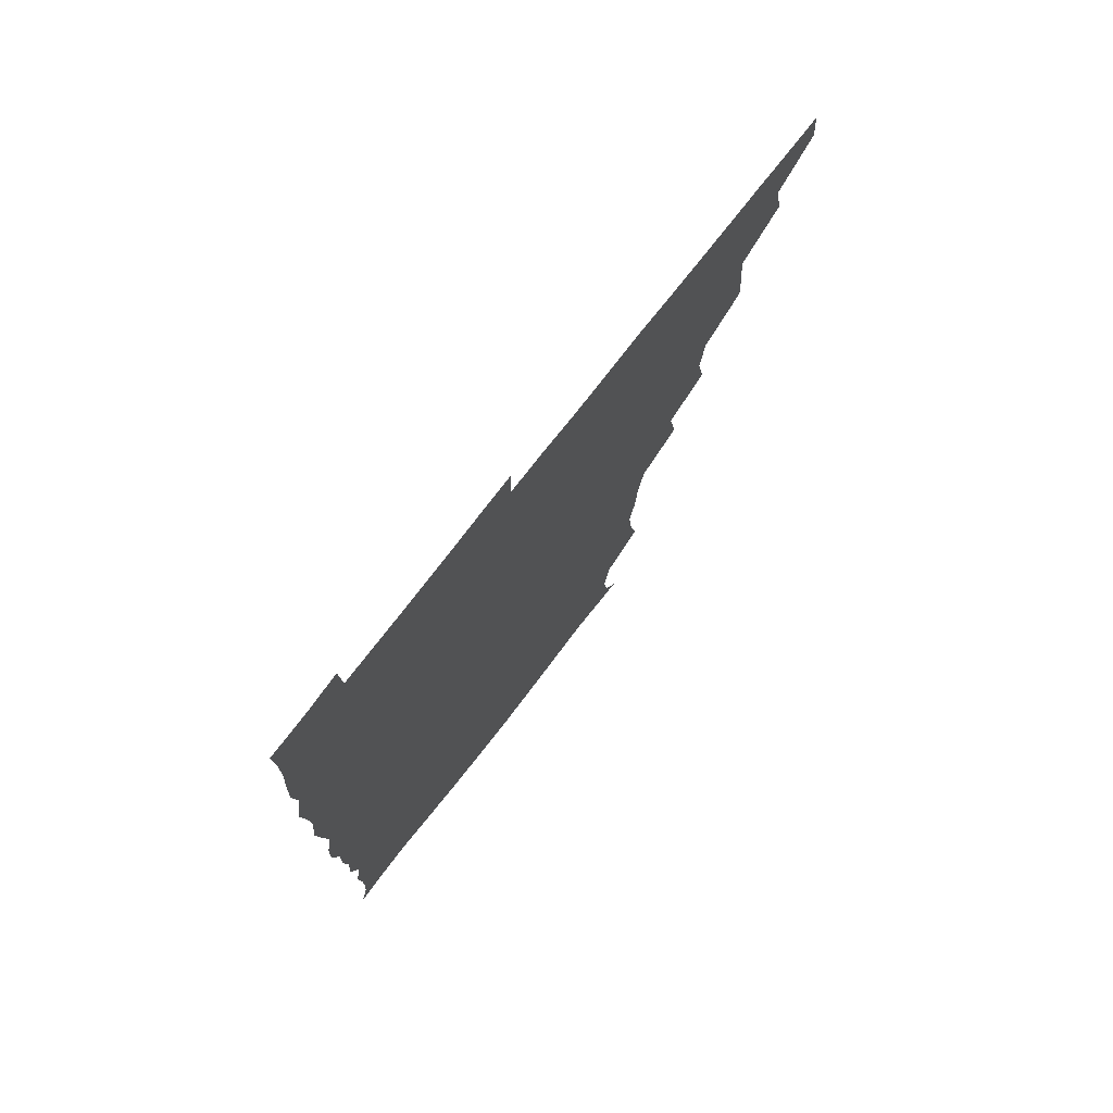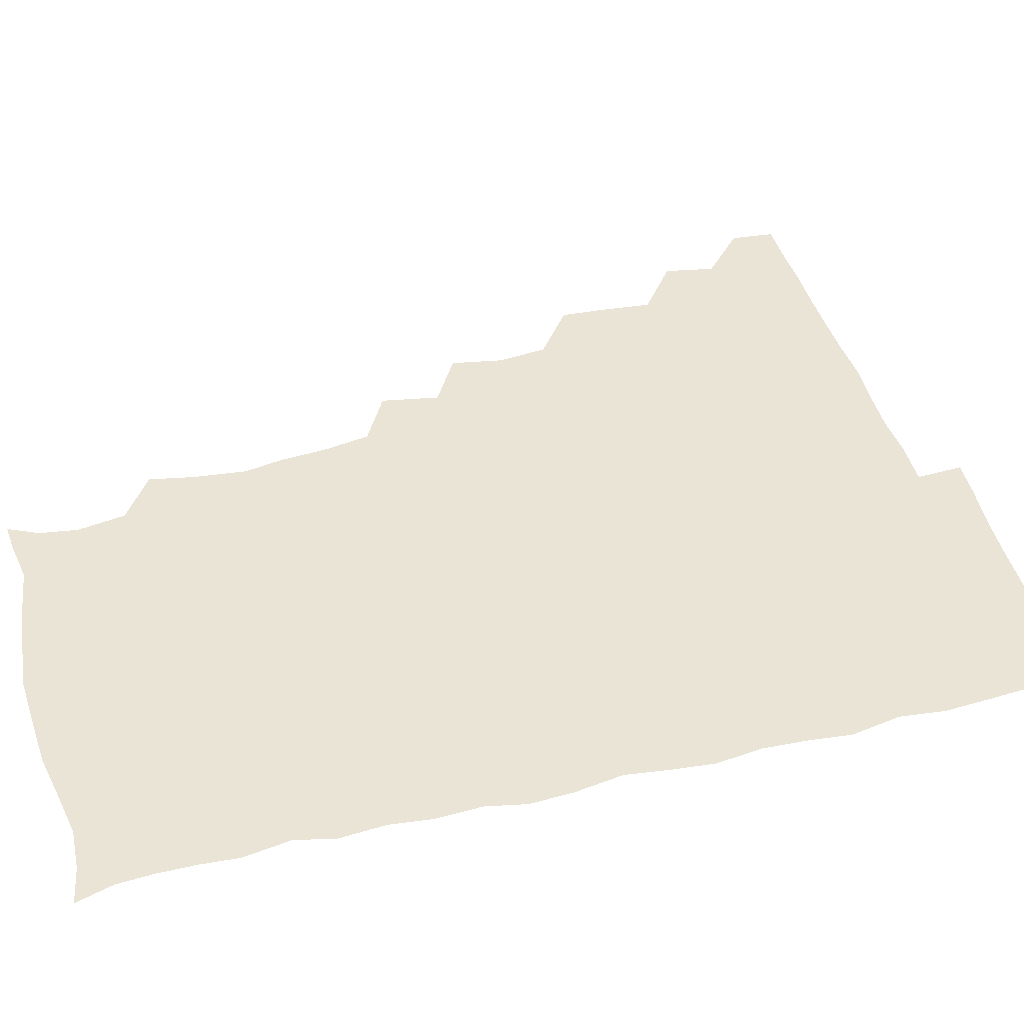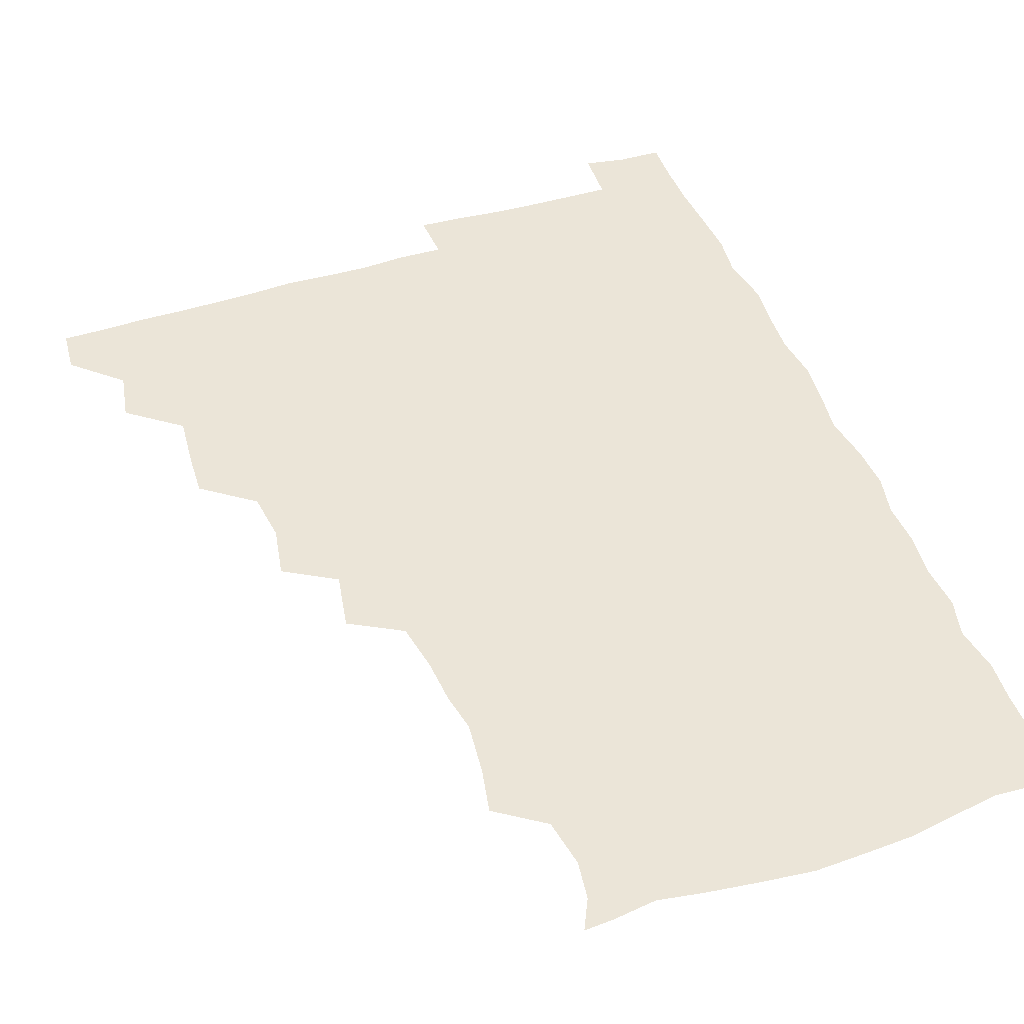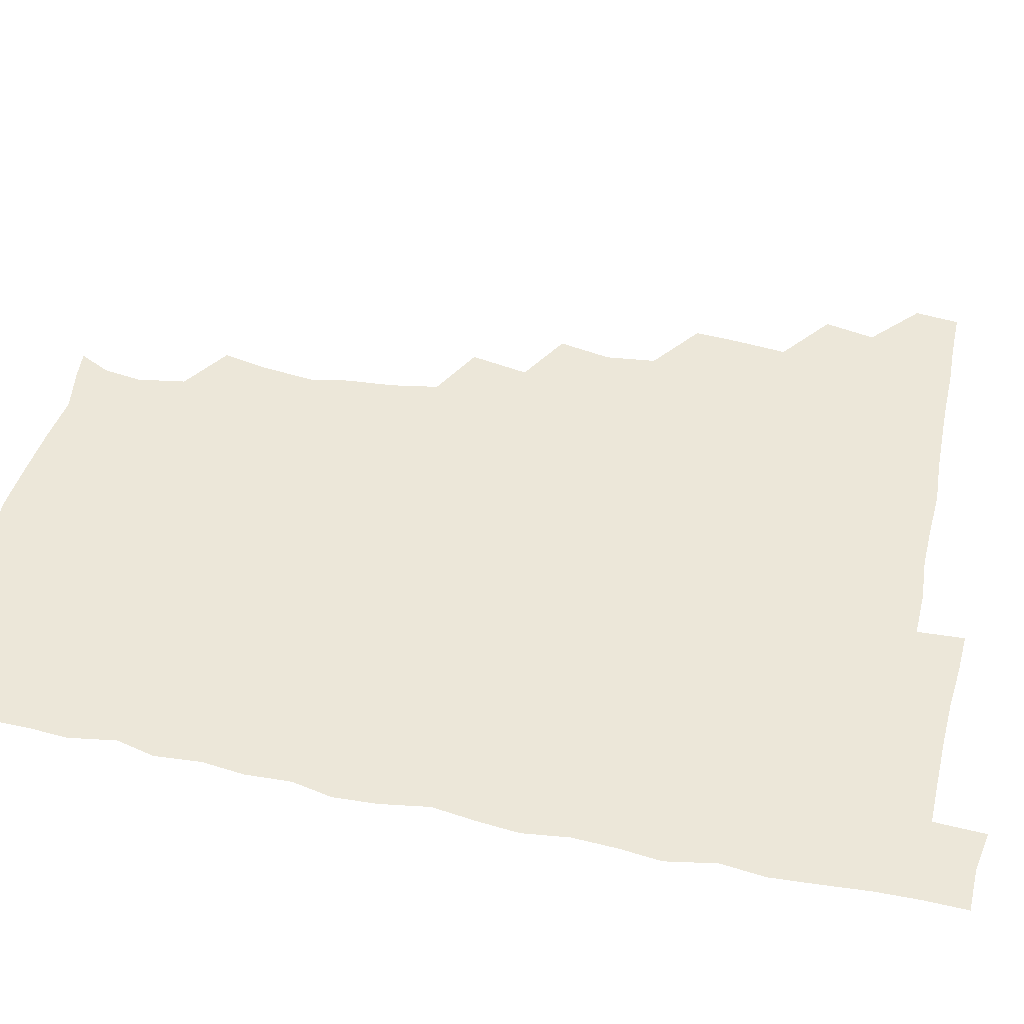
<metadata>
{"format":"obj","ext":"obj","renderer":"f3d","projection":"perspective","resolution":1024,"background":"white","views":[{"elev":76.0,"azim":127.9,"up":"+Y"},{"elev":43.6,"azim":74.4,"up":"+Z"},{"elev":46.0,"azim":-19.9,"up":"+Z"},{"elev":50.1,"azim":102.6,"up":"+Z"}]}
</metadata>
<code>
v 464.8 495.1 0
v 466.2 510.3 0
v 477.9 462.6 0
v 481.2 479.9 0
v 481.6 495.5 0
v 481.8 510.4 0
v 493.4 415.4 0
v 494.3 430.6 0
v 496.1 448.5 0
v 496.7 465.4 0
v 497.6 480.7 0
v 496.8 495.8 0
v 496.3 510.9 0
v 509.8 366.7 0
v 513.1 384.8 0
v 511.2 402 0
v 513.3 421.1 0
v 512.5 436.4 0
v 513.1 451.9 0
v 513.9 467.1 0
v 512.6 481.1 0
v 512.1 495.6 0
v 511.3 510.8 0
v 523.8 336.2 0
v 527.4 356.2 0
v 527.7 374.1 0
v 528 390.7 0
v 527.7 406.5 0
v 526.8 420.7 0
v 526.3 435.3 0
v 527.4 451.6 0
v 527.6 466.6 0
v 527.1 481.1 0
v 526.7 495.8 0
v 526.2 511 0
v 543.1 245.6 0
v 546.3 261.5 0
v 548.2 279.9 0
v 545.7 293.4 0
v 544.5 309.6 0
v 541.6 326.1 0
v 542.1 344.4 0
v 542.5 360.5 0
v 542.3 376 0
v 542.7 392.4 0
v 541.9 406.4 0
v 541.6 421.3 0
v 542.5 437.3 0
v 542 451.6 0
v 542.6 466.4 0
v 541.7 481.3 0
v 541.5 495.9 0
v 540.9 511.4 0
v 555.1 193.4 0
v 560.3 204.1 0
v 562.2 217.4 0
v 559.5 234.1 0
v 559.5 252.4 0
v 559.8 268.4 0
v 559.5 283.6 0
v 559.5 300.1 0
v 557.7 314.4 0
v 557.6 331.1 0
v 556.6 345.5 0
v 557.4 362.5 0
v 557.5 377.7 0
v 556.2 391.2 0
v 557.2 407.6 0
v 557.4 422.7 0
v 557 437.2 0
v 557.5 452.3 0
v 556.7 466.5 0
v 557.2 480.9 0
v 556.5 495.7 0
v 555.4 512.4 0
v 565.1 194.1 0
v 569.9 204.9 0
v 574.6 225.5 0
v 574.1 241.6 0
v 574.2 257.3 0
v 572.8 270 0
v 573 286.1 0
v 573.5 304 0
v 573.5 317.9 0
v 572.3 332.5 0
v 572.5 348 0
v 571.7 362.2 0
v 572.4 379 0
v 572.4 393.3 0
v 571.5 406.8 0
v 572.2 423.2 0
v 572.1 437.6 0
v 571.9 452 0
v 571.6 466.3 0
v 571.9 480.8 0
v 571.2 495.9 0
v 570.4 511.6 0
v 579.6 196.2 0
v 586.6 213.3 0
v 587.8 227.1 0
v 587.8 242.8 0
v 587.8 259 0
v 587.4 273.3 0
v 588 288 0
v 587.1 302 0
v 587.5 320.5 0
v 586.8 332 0
v 587 348.4 0
v 586.7 362.9 0
v 586.5 377.3 0
v 586.9 393.5 0
v 586.5 407.3 0
v 586.5 422.1 0
v 586.7 437.3 0
v 586.5 451.7 0
v 586.6 466.3 0
v 586.5 481 0
v 586.1 496.2 0
v 585.7 511.2 0
v 595.1 193.6 0
v 600.8 212.6 0
v 602.3 229.1 0
v 602.3 243.8 0
v 602.1 257.3 0
v 601.2 270.7 0
v 601.4 289 0
v 602.6 304.3 0
v 601.5 318.1 0
v 601.5 332.8 0
v 601.6 349.2 0
v 601.6 363.7 0
v 601.5 377.6 0
v 601.4 393.1 0
v 601.6 408.2 0
v 601.5 422.6 0
v 601.5 437.4 0
v 601.5 451.7 0
v 601.6 466.3 0
v 601.8 480.8 0
v 601.7 495.5 0
v 600.7 512.3 0
v 612.6 191.4 0
v 615.9 213.1 0
v 616.8 228.5 0
v 616.1 243.8 0
v 616.7 260.2 0
v 616.7 275.2 0
v 616.4 286.9 0
v 616.1 305.9 0
v 616.2 318.3 0
v 616.4 334.3 0
v 616.1 348.6 0
v 616.1 362.8 0
v 616.2 378.8 0
v 616.1 393.6 0
v 616.2 408.2 0
v 616.2 422.6 0
v 616.1 436.8 0
v 616.3 451.6 0
v 616.9 466.7 0
v 616.8 480.7 0
v 616.6 495.4 0
v 616.2 511.9 0
v 615.4 528.2 0
v 630.3 189.5 0
v 630.6 212 0
v 630.7 231.2 0
v 631.1 244.2 0
v 631.3 260.4 0
v 630.9 273.4 0
v 631.4 289.4 0
v 630.8 303.9 0
v 630.6 318.9 0
v 630.6 334.9 0
v 630.8 347.8 0
v 630.7 363.5 0
v 630.7 378.5 0
v 630.7 393.3 0
v 630.7 407.9 0
v 630.9 424.1 0
v 631 437.5 0
v 631.1 451.8 0
v 631.3 466.6 0
v 631.4 480.9 0
v 631.4 495.5 0
v 630.8 511.3 0
v 629 527.6 0
v 647.6 190.3 0
v 645.8 213.5 0
v 646.1 227.8 0
v 645.4 243.2 0
v 645.3 260.1 0
v 645.3 274.1 0
v 645.5 290 0
v 645.2 305.1 0
v 645.5 317.9 0
v 645 333.8 0
v 645.2 349.2 0
v 645.3 363.4 0
v 645.3 378.4 0
v 645.2 393.1 0
v 645.1 409.3 0
v 645.4 423.2 0
v 645.6 437.4 0
v 645.7 452 0
v 645.8 467 0
v 646 481.1 0
v 646.1 495.6 0
v 646.8 509.3 0
v 644.1 526.3 0
v 664.9 191.3 0
v 661.2 211.6 0
v 660 229.7 0
v 660.2 242.8 0
v 659 260.3 0
v 660 273 0
v 659.1 290.7 0
v 659.4 304.7 0
v 659.8 318.5 0
v 659.4 334.1 0
v 659.2 349.2 0
v 660.1 362.6 0
v 659.9 378.1 0
v 660.4 391.7 0
v 659.5 408.6 0
v 659.8 422.9 0
v 660.5 436.8 0
v 660.2 452.3 0
v 660.2 467.1 0
v 660.6 481.3 0
v 660.8 495.8 0
v 660.8 510.1 0
v 659.8 525.6 0
v 681.2 194.2 0
v 676.4 212.1 0
v 674.6 228.7 0
v 674.4 243.8 0
v 674 258.4 0
v 673.9 273.8 0
v 673.2 289.8 0
v 673.1 304.8 0
v 674.1 318.3 0
v 673.5 334.1 0
v 674.5 347.6 0
v 674.4 362.5 0
v 673.7 378.8 0
v 674.5 392.4 0
v 673.4 409.1 0
v 674.2 422.9 0
v 674.4 437.6 0
v 675.1 451.8 0
v 674.8 466.9 0
v 674.8 481.9 0
v 675.4 496.1 0
v 675.5 510.7 0
v 675.7 525.4 0
v 696.3 196.6 0
v 692 211.1 0
v 689.6 227 0
v 688.1 243.5 0
v 687.6 258.6 0
v 687.9 273 0
v 687.4 288.6 0
v 688.7 301.8 0
v 687.2 319.2 0
v 688.4 332.8 0
v 687.9 348.4 0
v 688.4 362.3 0
v 687.7 378.2 0
v 688.6 392.4 0
v 688.5 407.5 0
v 688.6 422.4 0
v 688.3 437.5 0
v 689.5 451.6 0
v 688.6 467.7 0
v 689.4 481.7 0
v 689.6 496.2 0
v 690.4 510.7 0
v 690.9 525.2 0
v 691.7 543.2 0
v 710.9 195.7 0
v 706.6 209.5 0
v 704.7 224 0
v 704 238.8 0
v 702 255.7 0
v 702.3 269.8 0
v 702.3 285.6 0
v 701.8 300.9 0
v 702.6 315.6 0
v 703.2 330 0
v 704.5 344.7 0
v 702.7 360.7 0
v 702.9 375.2 0
v 704.5 389.5 0
v 703.7 405.4 0
v 704.6 419.5 0
v 702.8 436.3 0
v 704.9 450 0
v 702.9 466.6 0
v 703.2 481.3 0
v 704.4 495.6 0
v 705 510.5 0
v 704.7 525 0
v 705.8 540.7 0
v 723.8 193 0
v 720.1 205.9 0
v 719.3 218.5 0
v 719.4 231.6 0
v 720.4 245 0
v 717.8 261.4 0
v 721 274.9 0
v 719.8 291 0
v 721.5 305.9 0
v 720.8 321.8 0
v 723.7 335.8 0
v 723 351 0
v 720.4 367.9 0
v 722.4 382.8 0
v 723.8 397.8 0
v 721.8 414 0
v 722.6 429.6 0
v 724.1 444 0
v 721 461.5 0
v 722.7 476.9 0
v 721.7 493.1 0
v 720.6 509.8 0
v 720.3 525.4 0
v 720.7 540.4 0
f 4 5 1
f 1 5 2
f 5 6 2
f 9 10 3
f 3 10 4
f 10 11 4
f 4 11 5
f 11 12 5
f 5 12 6
f 12 13 6
f 16 17 7
f 7 17 8
f 17 18 8
f 8 18 9
f 18 19 9
f 9 19 10
f 19 20 10
f 10 20 11
f 20 21 11
f 11 21 12
f 21 22 12
f 12 22 13
f 22 23 13
f 25 26 14
f 14 26 15
f 26 27 15
f 15 27 16
f 27 28 16
f 16 28 17
f 28 29 17
f 17 29 18
f 29 30 18
f 18 30 19
f 30 31 19
f 19 31 20
f 31 32 20
f 20 32 21
f 32 33 21
f 21 33 22
f 33 34 22
f 22 34 23
f 34 35 23
f 41 42 24
f 24 42 25
f 42 43 25
f 25 43 26
f 43 44 26
f 26 44 27
f 44 45 27
f 27 45 28
f 45 46 28
f 28 46 29
f 46 47 29
f 29 47 30
f 47 48 30
f 30 48 31
f 48 49 31
f 31 49 32
f 49 50 32
f 32 50 33
f 50 51 33
f 33 51 34
f 51 52 34
f 34 52 35
f 52 53 35
f 57 58 36
f 36 58 37
f 58 59 37
f 37 59 38
f 59 60 38
f 38 60 39
f 60 61 39
f 39 61 40
f 61 62 40
f 40 62 41
f 62 63 41
f 41 63 42
f 63 64 42
f 42 64 43
f 64 65 43
f 43 65 44
f 65 66 44
f 44 66 45
f 66 67 45
f 45 67 46
f 67 68 46
f 46 68 47
f 68 69 47
f 47 69 48
f 69 70 48
f 48 70 49
f 70 71 49
f 49 71 50
f 71 72 50
f 50 72 51
f 72 73 51
f 51 73 52
f 73 74 52
f 52 74 53
f 74 75 53
f 54 76 55
f 76 77 55
f 55 77 56
f 77 78 56
f 56 78 57
f 78 79 57
f 57 79 58
f 79 80 58
f 58 80 59
f 80 81 59
f 59 81 60
f 81 82 60
f 60 82 61
f 82 83 61
f 61 83 62
f 83 84 62
f 62 84 63
f 84 85 63
f 63 85 64
f 85 86 64
f 64 86 65
f 86 87 65
f 65 87 66
f 87 88 66
f 66 88 67
f 88 89 67
f 67 89 68
f 89 90 68
f 68 90 69
f 90 91 69
f 69 91 70
f 91 92 70
f 70 92 71
f 92 93 71
f 71 93 72
f 93 94 72
f 72 94 73
f 94 95 73
f 73 95 74
f 95 96 74
f 74 96 75
f 96 97 75
f 76 98 77
f 98 99 77
f 77 99 78
f 99 100 78
f 78 100 79
f 100 101 79
f 79 101 80
f 101 102 80
f 80 102 81
f 102 103 81
f 81 103 82
f 103 104 82
f 82 104 83
f 104 105 83
f 83 105 84
f 105 106 84
f 84 106 85
f 106 107 85
f 85 107 86
f 107 108 86
f 86 108 87
f 108 109 87
f 87 109 88
f 109 110 88
f 88 110 89
f 110 111 89
f 89 111 90
f 111 112 90
f 90 112 91
f 112 113 91
f 91 113 92
f 113 114 92
f 92 114 93
f 114 115 93
f 93 115 94
f 115 116 94
f 94 116 95
f 116 117 95
f 95 117 96
f 117 118 96
f 96 118 97
f 118 119 97
f 98 120 99
f 120 121 99
f 99 121 100
f 121 122 100
f 100 122 101
f 122 123 101
f 101 123 102
f 123 124 102
f 102 124 103
f 124 125 103
f 103 125 104
f 125 126 104
f 104 126 105
f 126 127 105
f 105 127 106
f 127 128 106
f 106 128 107
f 128 129 107
f 107 129 108
f 129 130 108
f 108 130 109
f 130 131 109
f 109 131 110
f 131 132 110
f 110 132 111
f 132 133 111
f 111 133 112
f 133 134 112
f 112 134 113
f 134 135 113
f 113 135 114
f 135 136 114
f 114 136 115
f 136 137 115
f 115 137 116
f 137 138 116
f 116 138 117
f 138 139 117
f 117 139 118
f 139 140 118
f 118 140 119
f 140 141 119
f 120 142 121
f 142 143 121
f 121 143 122
f 143 144 122
f 122 144 123
f 144 145 123
f 123 145 124
f 145 146 124
f 124 146 125
f 146 147 125
f 125 147 126
f 147 148 126
f 126 148 127
f 148 149 127
f 127 149 128
f 149 150 128
f 128 150 129
f 150 151 129
f 129 151 130
f 151 152 130
f 130 152 131
f 152 153 131
f 131 153 132
f 153 154 132
f 132 154 133
f 154 155 133
f 133 155 134
f 155 156 134
f 134 156 135
f 156 157 135
f 135 157 136
f 157 158 136
f 136 158 137
f 158 159 137
f 137 159 138
f 159 160 138
f 138 160 139
f 160 161 139
f 139 161 140
f 161 162 140
f 140 162 141
f 162 163 141
f 142 165 143
f 165 166 143
f 143 166 144
f 166 167 144
f 144 167 145
f 167 168 145
f 145 168 146
f 168 169 146
f 146 169 147
f 169 170 147
f 147 170 148
f 170 171 148
f 148 171 149
f 171 172 149
f 149 172 150
f 172 173 150
f 150 173 151
f 173 174 151
f 151 174 152
f 174 175 152
f 152 175 153
f 175 176 153
f 153 176 154
f 176 177 154
f 154 177 155
f 177 178 155
f 155 178 156
f 178 179 156
f 156 179 157
f 179 180 157
f 157 180 158
f 180 181 158
f 158 181 159
f 181 182 159
f 159 182 160
f 182 183 160
f 160 183 161
f 183 184 161
f 161 184 162
f 184 185 162
f 162 185 163
f 185 186 163
f 163 186 164
f 186 187 164
f 165 188 166
f 188 189 166
f 166 189 167
f 189 190 167
f 167 190 168
f 190 191 168
f 168 191 169
f 191 192 169
f 169 192 170
f 192 193 170
f 170 193 171
f 193 194 171
f 171 194 172
f 194 195 172
f 172 195 173
f 195 196 173
f 173 196 174
f 196 197 174
f 174 197 175
f 197 198 175
f 175 198 176
f 198 199 176
f 176 199 177
f 199 200 177
f 177 200 178
f 200 201 178
f 178 201 179
f 201 202 179
f 179 202 180
f 202 203 180
f 180 203 181
f 203 204 181
f 181 204 182
f 204 205 182
f 182 205 183
f 205 206 183
f 183 206 184
f 206 207 184
f 184 207 185
f 207 208 185
f 185 208 186
f 208 209 186
f 186 209 187
f 209 210 187
f 188 211 189
f 211 212 189
f 189 212 190
f 212 213 190
f 190 213 191
f 213 214 191
f 191 214 192
f 214 215 192
f 192 215 193
f 215 216 193
f 193 216 194
f 216 217 194
f 194 217 195
f 217 218 195
f 195 218 196
f 218 219 196
f 196 219 197
f 219 220 197
f 197 220 198
f 220 221 198
f 198 221 199
f 221 222 199
f 199 222 200
f 222 223 200
f 200 223 201
f 223 224 201
f 201 224 202
f 224 225 202
f 202 225 203
f 225 226 203
f 203 226 204
f 226 227 204
f 204 227 205
f 227 228 205
f 205 228 206
f 228 229 206
f 206 229 207
f 229 230 207
f 207 230 208
f 230 231 208
f 208 231 209
f 231 232 209
f 209 232 210
f 232 233 210
f 211 234 212
f 234 235 212
f 212 235 213
f 235 236 213
f 213 236 214
f 236 237 214
f 214 237 215
f 237 238 215
f 215 238 216
f 238 239 216
f 216 239 217
f 239 240 217
f 217 240 218
f 240 241 218
f 218 241 219
f 241 242 219
f 219 242 220
f 242 243 220
f 220 243 221
f 243 244 221
f 221 244 222
f 244 245 222
f 222 245 223
f 245 246 223
f 223 246 224
f 246 247 224
f 224 247 225
f 247 248 225
f 225 248 226
f 248 249 226
f 226 249 227
f 249 250 227
f 227 250 228
f 250 251 228
f 228 251 229
f 251 252 229
f 229 252 230
f 252 253 230
f 230 253 231
f 253 254 231
f 231 254 232
f 254 255 232
f 232 255 233
f 255 256 233
f 234 257 235
f 257 258 235
f 235 258 236
f 258 259 236
f 236 259 237
f 259 260 237
f 237 260 238
f 260 261 238
f 238 261 239
f 261 262 239
f 239 262 240
f 262 263 240
f 240 263 241
f 263 264 241
f 241 264 242
f 264 265 242
f 242 265 243
f 265 266 243
f 243 266 244
f 266 267 244
f 244 267 245
f 267 268 245
f 245 268 246
f 268 269 246
f 246 269 247
f 269 270 247
f 247 270 248
f 270 271 248
f 248 271 249
f 271 272 249
f 249 272 250
f 272 273 250
f 250 273 251
f 273 274 251
f 251 274 252
f 274 275 252
f 252 275 253
f 275 276 253
f 253 276 254
f 276 277 254
f 254 277 255
f 277 278 255
f 255 278 256
f 278 279 256
f 257 281 258
f 281 282 258
f 258 282 259
f 282 283 259
f 259 283 260
f 283 284 260
f 260 284 261
f 284 285 261
f 261 285 262
f 285 286 262
f 262 286 263
f 286 287 263
f 263 287 264
f 287 288 264
f 264 288 265
f 288 289 265
f 265 289 266
f 289 290 266
f 266 290 267
f 290 291 267
f 267 291 268
f 291 292 268
f 268 292 269
f 292 293 269
f 269 293 270
f 293 294 270
f 270 294 271
f 294 295 271
f 271 295 272
f 295 296 272
f 272 296 273
f 296 297 273
f 273 297 274
f 297 298 274
f 274 298 275
f 298 299 275
f 275 299 276
f 299 300 276
f 276 300 277
f 300 301 277
f 277 301 278
f 301 302 278
f 278 302 279
f 302 303 279
f 279 303 280
f 303 304 280
f 281 305 282
f 305 306 282
f 282 306 283
f 306 307 283
f 283 307 284
f 307 308 284
f 284 308 285
f 308 309 285
f 285 309 286
f 309 310 286
f 286 310 287
f 310 311 287
f 287 311 288
f 311 312 288
f 288 312 289
f 312 313 289
f 289 313 290
f 313 314 290
f 290 314 291
f 314 315 291
f 291 315 292
f 315 316 292
f 292 316 293
f 316 317 293
f 293 317 294
f 317 318 294
f 294 318 295
f 318 319 295
f 295 319 296
f 319 320 296
f 296 320 297
f 320 321 297
f 297 321 298
f 321 322 298
f 298 322 299
f 322 323 299
f 299 323 300
f 323 324 300
f 300 324 301
f 324 325 301
f 301 325 302
f 325 326 302
f 302 326 303
f 326 327 303
f 303 327 304
f 327 328 304

</code>
